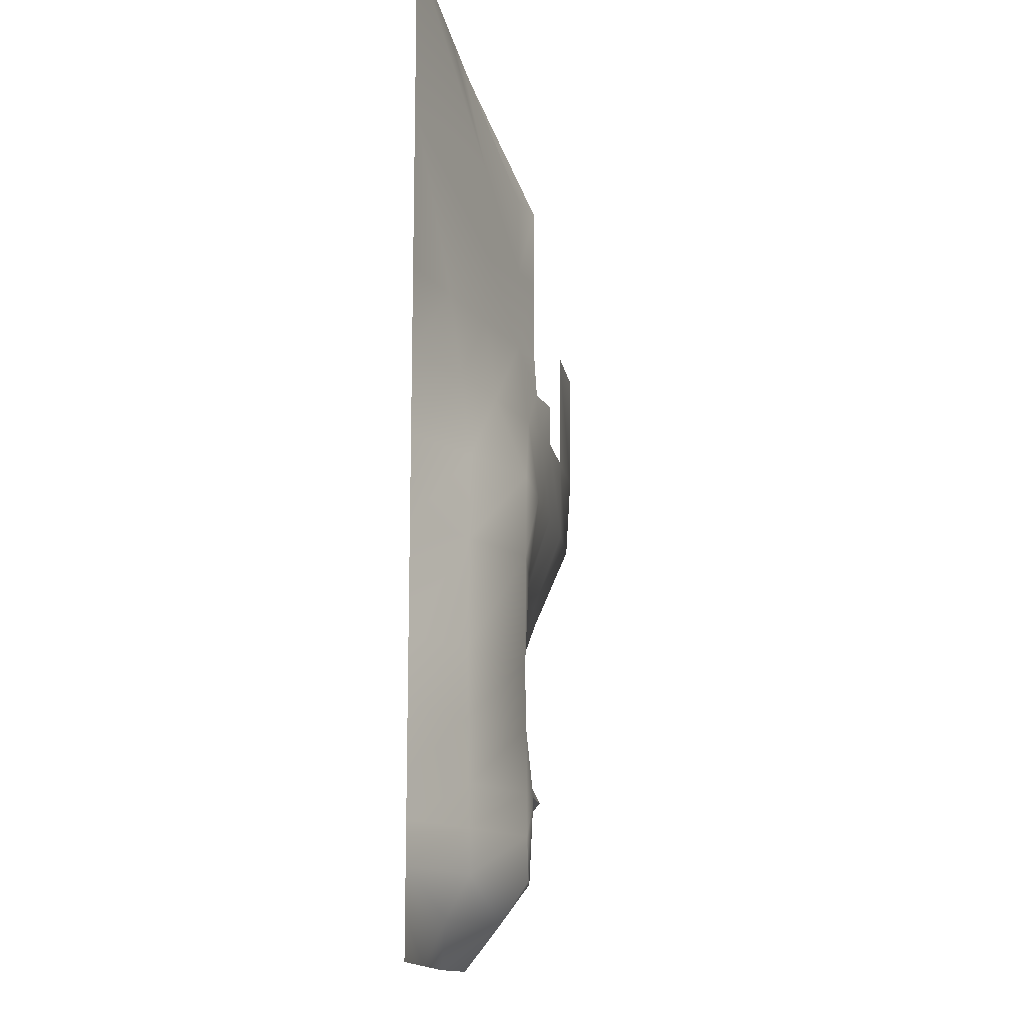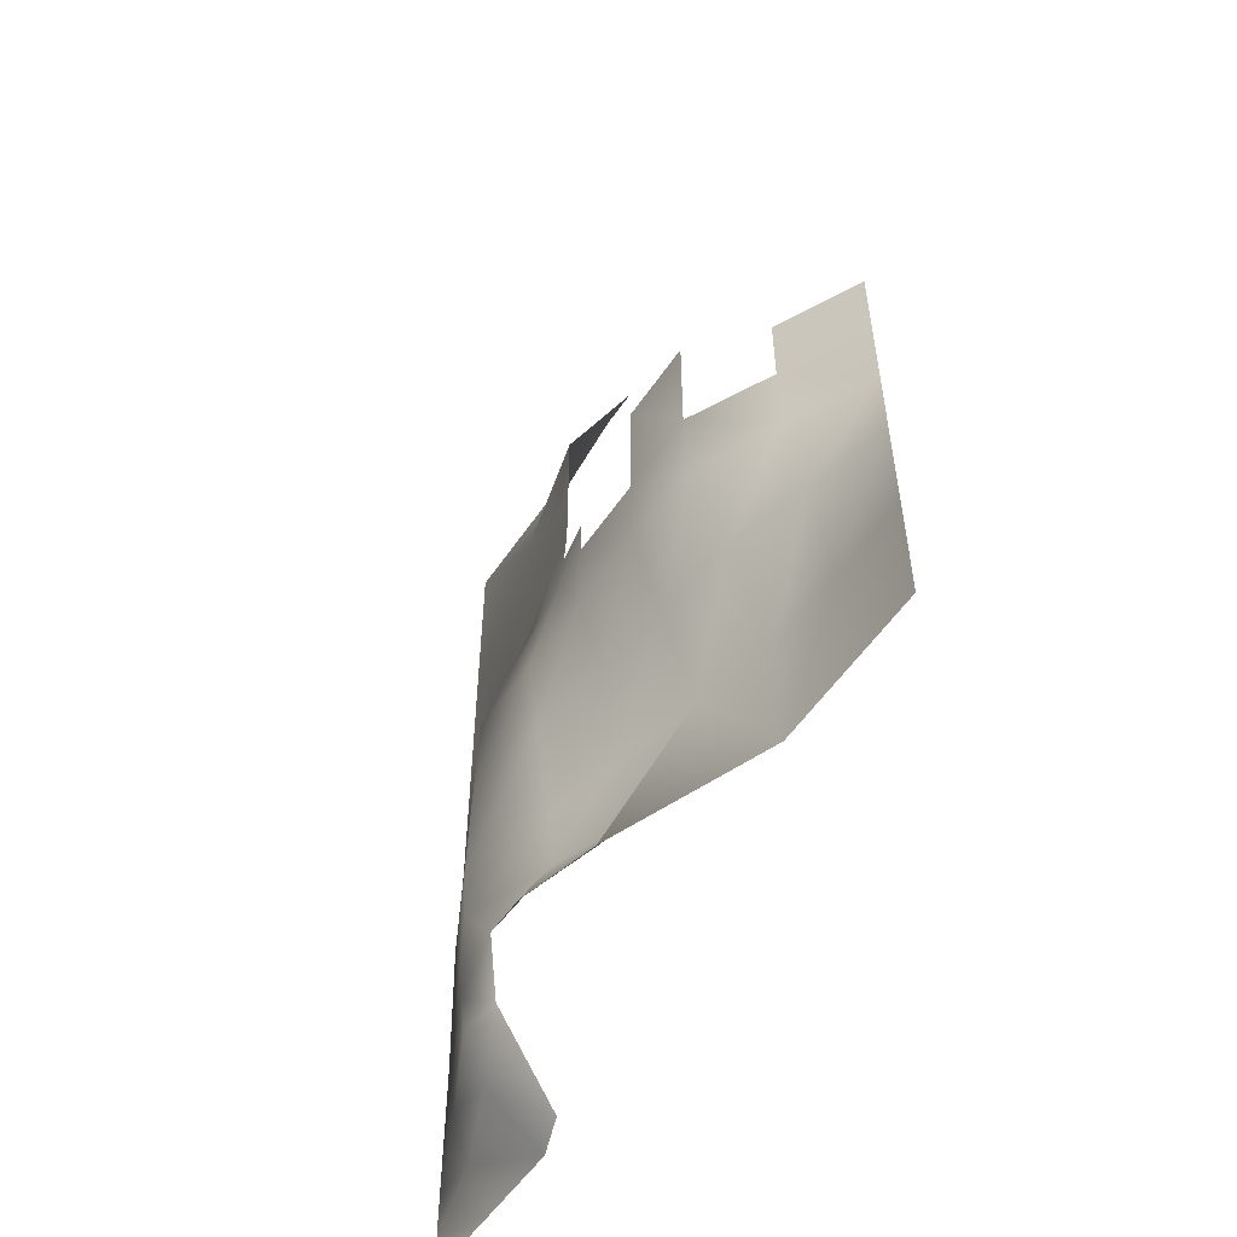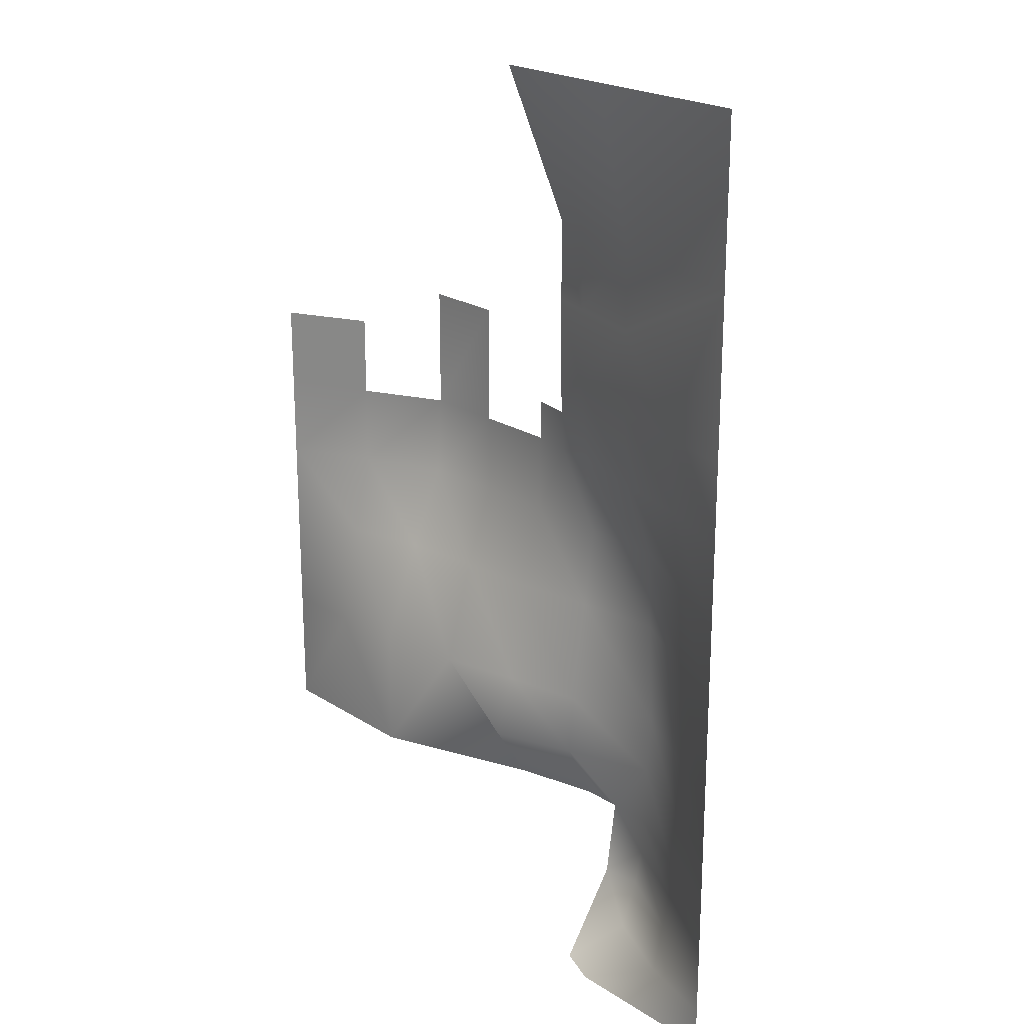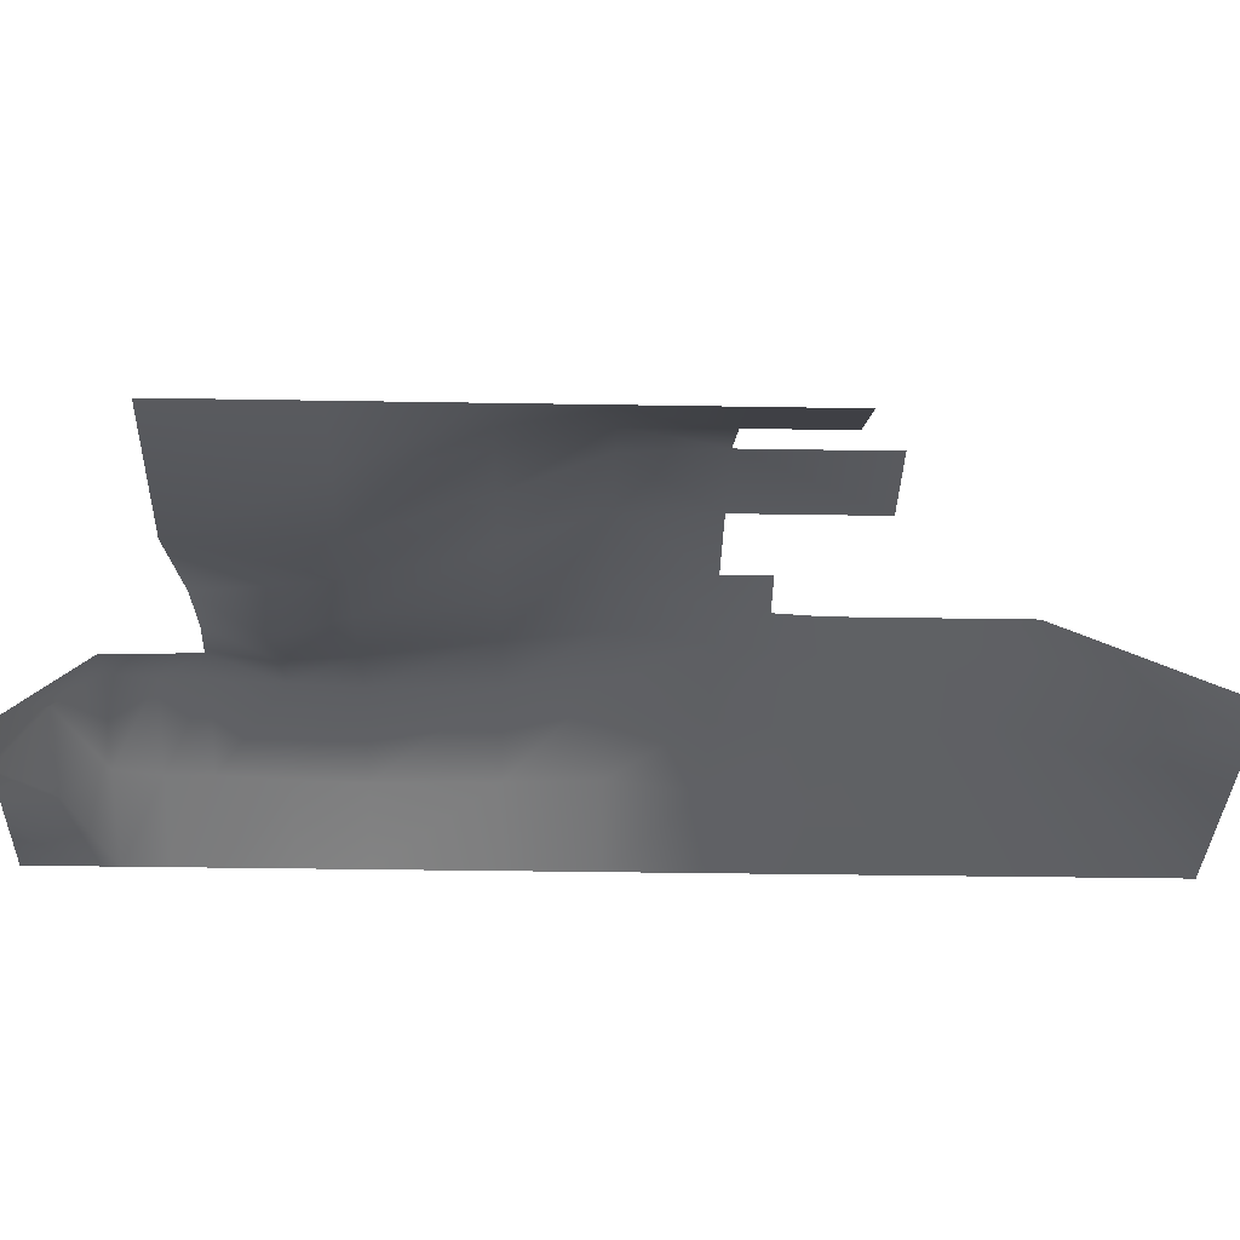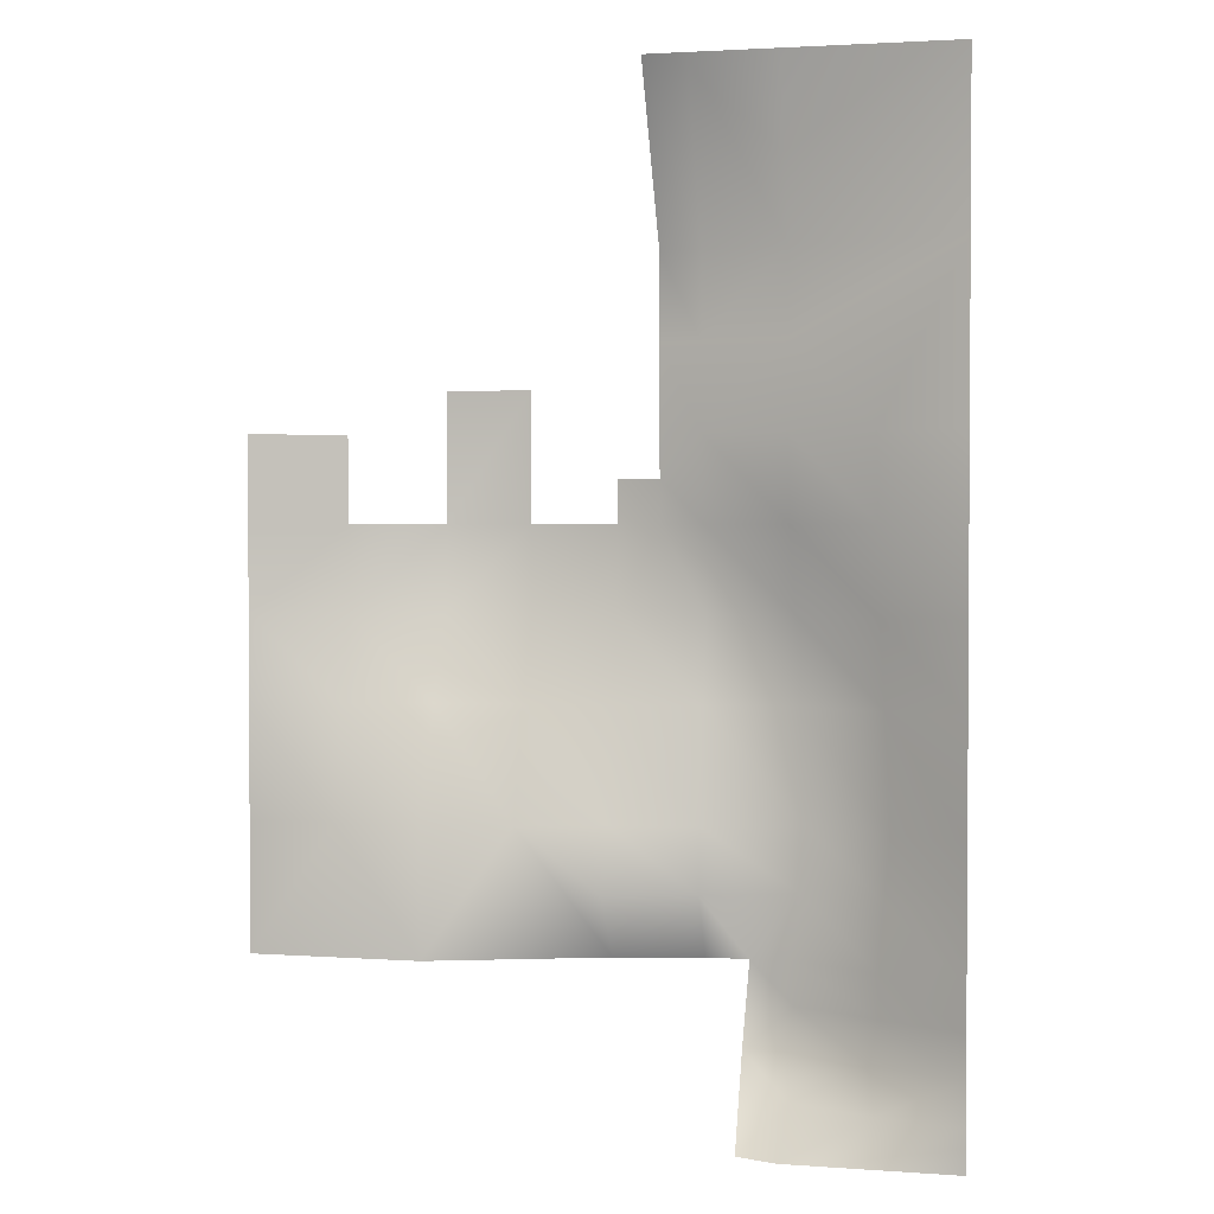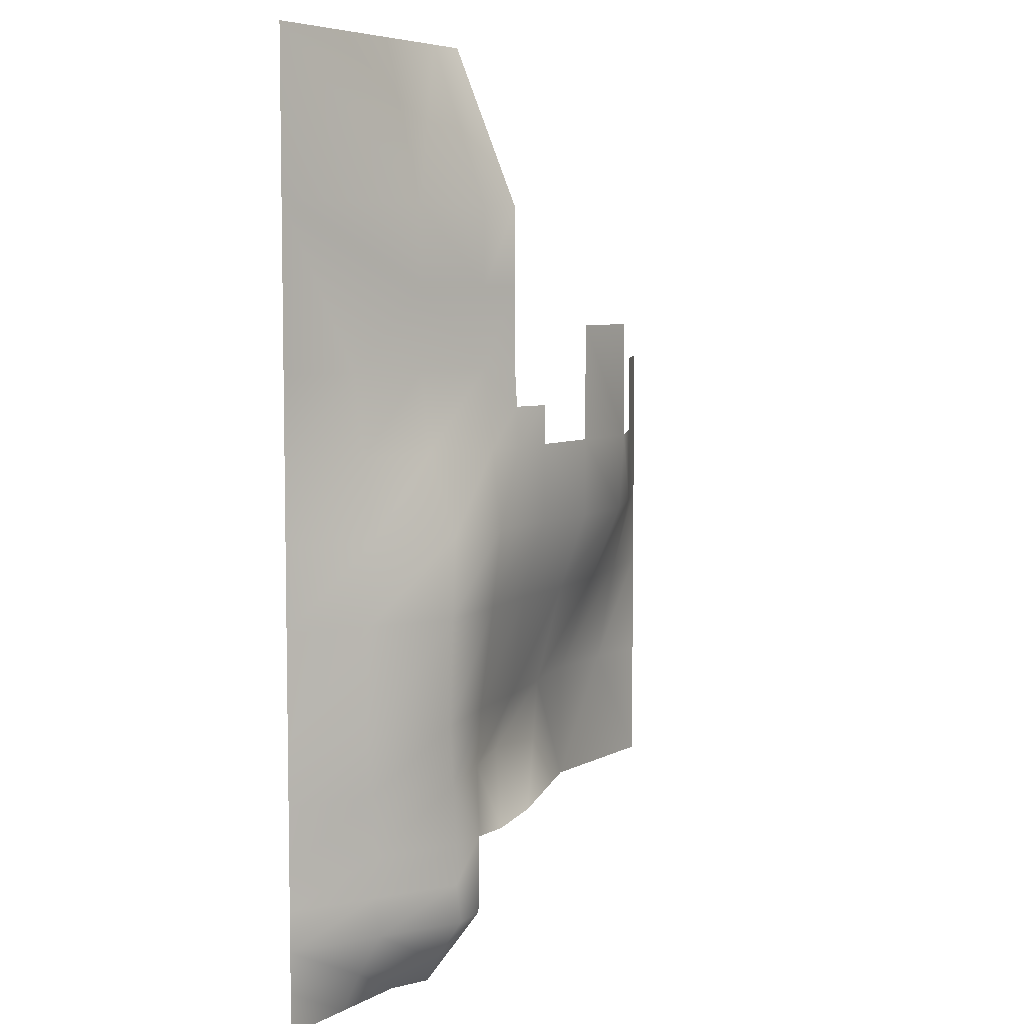
<metadata>
{"format":"obj","ext":"obj","renderer":"f3d","projection":"perspective","resolution":1024,"background":"white","views":[{"elev":-14.6,"azim":99.2,"up":"+Z"},{"elev":-54.6,"azim":-123.5,"up":"+Z"},{"elev":22.0,"azim":47.9,"up":"+Z"},{"elev":-31.8,"azim":-91.4,"up":"+Y"},{"elev":2.1,"azim":14.2,"up":"+Z"},{"elev":6.2,"azim":123.4,"up":"+Z"}]}
</metadata>
<code>
g pb_Mesh357496
v 0 -4 24
v 0 -4 32
v -8 -2 24
v -8 -4 32
v -3.5 -2 -1.25
v 0 -4 -1.25
v -3.75 -2 4
v 0 -4 4
v -3.75 -2 4
v 0 -4 4
v -4 -2 8
v 0 -4 8
v -7.75 0 4
v -3.75 -2 4
v -8 0 8
v -4 -2 8
v -7.5 0 -1.25
v -3.5 -2 -1.25
v -7.75 0 4
v -3.75 -2 4
v 0 -4 8
v -4 -2.5 12
v -4 -2 8
v 0 -4 12
v 0 -4 12
v -4 -3 16
v -4 -2.5 12
v 0 -4 16
v -8 -1.5 12
v -4 -2.5 12
v -8 -2 16
v -4 -3 16
v -8 0 8
v -4 -2 8
v -8 -1.5 12
v -4 -2.5 12
v -4 -3 16
v 0 -4 16
v -8 -2 20
v -8 -2 16
v -8 -2 24
v -7.5 0 -1.25
v -12 -0.5 4
v -12 -1.25 -1.25
v -7.75 0 4
v -7.75 0 4
v -12 0 8
v -12 -0.5 4
v -8 0 8
v -16 -1.25 4
v -12 -0.5 4
v -16 0 8
v -12 0 8
v -16 -2 -1.25
v -12 -1.25 -1.25
v -16 -1.25 4
v -12 -0.5 4
v -12 0 8
v -8 0 8
v -12 -0.5 12
v -8 -1.5 12
v -12 -0.5 12
v -12 -1 16
v -12 -1 16
v -12 -1 20
v -12 -1 24
v -20 -3 -1.25
v -16 -2 -1.25
v -20 -1.5 4
v -16 -1.25 4
v -20 -1.5 4
v -16 -1.25 4
v -20 0 8
v -16 0 8
v -24 -2 4
v -20 -1.5 4
v -24 -0.25 8
v -20 0 8
v -24 -4 -1.25
v -20 -3 -1.25
v -24 -2 4
v -20 -1.5 4
v -20 0 8
v -16 0 8
v -16 0 12
v -20 0 12
v -24 0 12
v -20 0 18
v -24 0 18
v -24 -0.25 8
v -20 0 8
v -20 0 12
v -24 0 12
v -28 -4 -1.25
v -24 -4 -1.25
v -28 -3 4
v -24 -2 4
v -28 -3 4
v -24 -2 4
v -28 -2 8
v -24 -0.25 8
v -32 -4 8
v -32 -4 4
v -28 -3 4
v -28 -2 8
v -32 -4 4
v -32 -4 -1.25
v -28 -4 -1.25
v -28 -3 4
v -28 -2 8
v -24 -0.25 8
v -24 0 12
v -28 -2 12
v -32 -4 12
v -28 -2 12
v -28 -2 16
v -32 -4 16
v -32 -4 8
v -28 -2 8
v -3.75 -2 -4.25
v 0 -4 -4.25
v -3.5 -2 -1.25
v 0 -4 -1.25
v -7.75 0 -4.25
v -3.75 -2 -4.25
v -7.5 0 -1.25
v -3.5 -2 -1.25
v -8 0 -7.25
v -4 -2 -7.25
v 0 -4 -7.25
v 0 -4 -4.25
v -7.75 0 -4.25
v -12 -1.25 -1.25
v -12 -1.5 -4.25
v -7.5 0 -1.25
v -16 -3 -4.25
v -12 -1.5 -4.25
v -16 -2 -1.25
v -12 -1.25 -1.25
v -16 -1 -7.25
v -12 0 -7.25
v -16 -3 -4.25
v -12 -1.5 -4.25
v -24 -4 -1.25
v -24 -4 -7.25
v -20 -3 -1.25
v -16 -1 -7.25
v -16 -3 -4.25
v -16 -2 -1.25
v -32 -4 -7.25
v -28 -4 -1.25
v -32 -4 -1.25
v -24 -4 -7.25
v -24 -4 -1.25
v -4 -2 -9.25
v 0 -4 -9.25
v -4 -2 -7.25
v 0 -4 -7.25
v -8 0 -7.25
v -8 0 -9.25
v -4 -2 -9.25
v -4 -2 -7.25
v -8 0 -9.25
v -8.375 0 -11.25
v -4.375 -2 -11.25
v -4 -2 -9.25
v -4.375 -2 -11.25
v 0 -4 -11.25
v -4 -2 -9.25
v 0 -4 -9.25
v -4 -3 -13.25
v 0 -4 -13.25
v 0 -4 -11.25
v -4.375 -2 -11.25
v -8.375 0 -11.25
v -8 -1.25 -13.25
v -4.375 -2 -11.25
v -4 -3 -13.25
v -8 -1.25 -13.25
v -8 -4 -15.25
v -4 -3 -13.25
v -4 -4 -15.25
v -4 -4 -15.25
v 0 -4 -15.25
v 0 -4 -13.25
v -4 -3 -13.25
v -12 -1.5 -4.25
v -12 0 -7.25
v -10 0 -7.25
v -8 0 -7.25
v -7.75 0 -4.25
v -10 -3.25 -15.25
v -8 -4 -15.25
v -8 -1.25 -13.25
v -10.28 -0.25 -11.25
v -8.375 0 -11.25
v -8.375 0 -11.25
v -8 0 -9.25
v -10.28 -0.25 -11.25
v -10 0 -7.25
v -8 0 -7.25
v -16 0 8
v -14 -0.25 12
v -16 0 12
v -12 0 8
v -12 -0.5 12
v -14 -0.5 20
v -14 -0.5 24
v -14 -0.5 16
v -14 -0.5 24
v -12 -1 24
v -14 -4 32
v -12 -4 32
v -8 -2 24
v -8 -4 32
v -16 0 14
v -16 0 12
v -14 -0.25 12
v -14 -0.375 14
v -14 -0.25 12
v -12 -0.5 12
v -14 -0.375 14
v -12 -1 16
v -14 -0.5 16
g pb_Mesh357496_0
f 3 2 1
f 3 4 2
f 7 6 5
f 7 8 6
f 11 10 9
f 11 12 10
f 15 14 13
f 15 16 14
f 19 18 17
f 19 20 18
f 23 22 21
f 22 24 21
f 27 26 25
f 26 28 25
f 31 30 29
f 32 30 31
f 35 34 33
f 36 34 35
f 1 38 37
f 37 40 39
f 1 37 39
f 1 39 41
f 44 43 42
f 43 45 42
f 48 47 46
f 47 49 46
f 52 51 50
f 53 51 52
f 56 55 54
f 57 55 56
f 60 59 58
f 61 59 60
f 63 29 62
f 31 29 63
f 39 40 64
f 39 64 65
f 41 39 65
f 41 65 66
f 69 68 67
f 70 68 69
f 73 72 71
f 74 72 73
f 77 76 75
f 78 76 77
f 81 80 79
f 82 80 81
f 85 84 83
f 85 83 86
f 88 86 87
f 88 87 89
f 92 91 90
f 92 90 93
f 96 95 94
f 97 95 96
f 100 99 98
f 101 99 100
f 104 103 102
f 105 104 102
f 108 107 106
f 109 108 106
f 112 111 110
f 112 110 113
f 116 115 114
f 116 114 117
f 115 119 118
f 115 118 114
f 122 121 120
f 123 121 122
f 126 125 124
f 126 127 125
f 129 128 124
f 125 129 124
f 125 130 129
f 131 130 125
f 134 133 132
f 133 135 132
f 138 137 136
f 139 137 138
f 142 141 140
f 143 141 142
f 146 145 144
f 146 147 145
f 148 147 146
f 149 148 146
f 152 151 150
f 150 151 153
f 151 154 153
f 157 156 155
f 158 156 157
f 161 160 159
f 162 161 159
f 165 164 163
f 166 165 163
f 169 168 167
f 170 168 169
f 173 172 171
f 174 173 171
f 177 176 175
f 177 178 176
f 181 180 179
f 181 182 180
f 185 184 183
f 186 185 183
f 189 188 187
f 191 190 189
f 187 191 189
f 194 193 192
f 194 192 195
f 196 194 195
f 199 198 197
f 199 200 198
f 200 201 198
f 204 203 202
f 203 205 202
f 206 205 203
f 208 65 207
f 208 66 65
f 207 64 209
f 207 65 64
f 212 211 210
f 213 211 212
f 213 214 211
f 215 214 213
f 218 217 216
f 219 218 216
f 222 221 220
f 222 223 221
f 224 223 222

</code>
